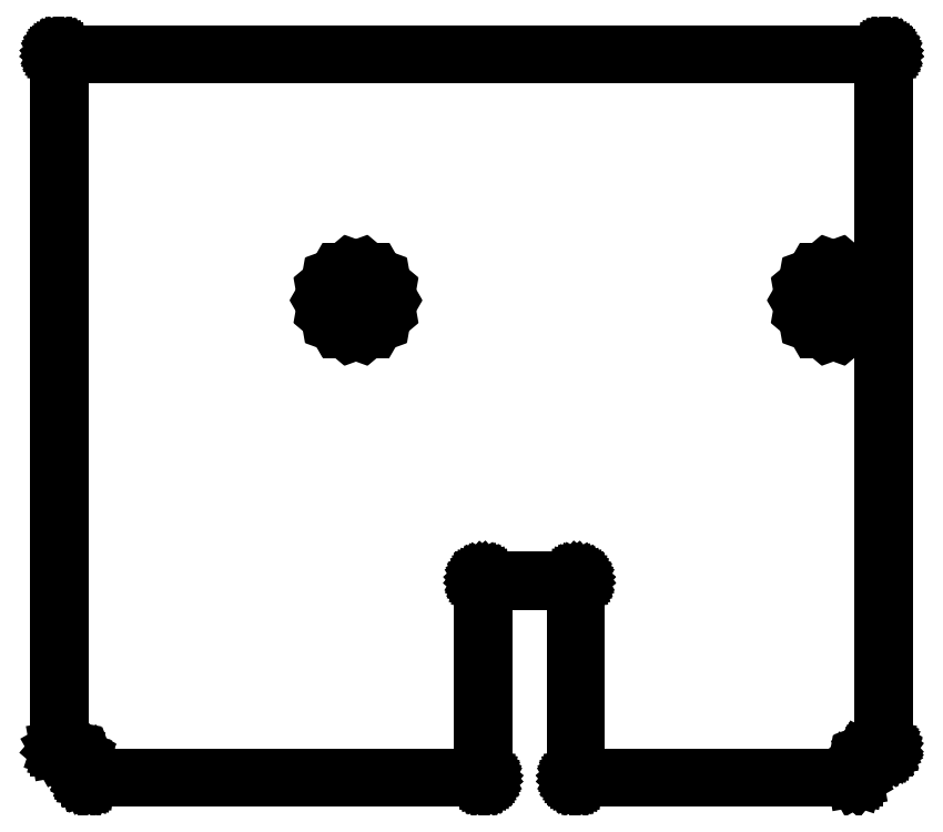
<metadata>
{"format":"dxf","ext":"dxf","renderer":"ezdxf+matplotlib","layout":"modelspace","background":"white","min_lineweight":24,"dpi":150}
</metadata>
<code>
0
SECTION
2
ENTITIES
0
LINE
8
Black
10
138.2
20
-151.1
11
138.2
21
-151.1
0
LINE
8
Black
10
138.2
20
-151.1
11
138.2
21
-151.1
0
LINE
8
Black
10
138.2
20
-151.1
11
138.2
21
-151.1
0
LINE
8
Black
10
138.2
20
-151.1
11
138.2
21
-151.1
0
LINE
8
Black
10
138.2
20
-151.1
11
138.2
21
-151.1
0
LINE
8
Black
10
138.2
20
-151.1
11
138.1
21
-151.1
0
LINE
8
Black
10
138.1
20
-151.1
11
138.1
21
-151.1
0
LINE
8
Black
10
138.1
20
-151.1
11
138.1
21
-151.1
0
LINE
8
Black
10
138.1
20
-151.1
11
138.1
21
-151.1
0
LINE
8
Black
10
138.1
20
-151.1
11
138.1
21
-151.1
0
LINE
8
Black
10
138.1
20
-151.1
11
138.1
21
-151.1
0
LINE
8
Black
10
138.1
20
-151.1
11
138.1
21
-151
0
LINE
8
Black
10
138.1
20
-151
11
138.1
21
-151
0
LINE
8
Black
10
138.1
20
-151
11
138.1
21
-151
0
LINE
8
Black
10
138.1
20
-151
11
138.1
21
-151
0
LINE
8
Black
10
138.1
20
-151
11
138.1
21
-151
0
LINE
8
Black
10
138.1
20
-151
11
138.1
21
-151
0
LINE
8
Black
10
138.1
20
-151
11
138.1
21
-137.5
0
LINE
8
Black
10
138.1
20
-137.5
11
131.9
21
-137.5
0
LINE
8
Black
10
131.9
20
-137.5
11
131.9
21
-151
0
LINE
8
Black
10
131.9
20
-151
11
131.9
21
-151
0
LINE
8
Black
10
131.9
20
-151
11
131.9
21
-151
0
LINE
8
Black
10
131.9
20
-151
11
131.9
21
-151
0
LINE
8
Black
10
131.9
20
-151
11
131.9
21
-151
0
LINE
8
Black
10
131.9
20
-151
11
131.9
21
-151
0
LINE
8
Black
10
131.9
20
-151
11
131.9
21
-151.1
0
LINE
8
Black
10
131.9
20
-151.1
11
131.9
21
-151.1
0
LINE
8
Black
10
131.9
20
-151.1
11
131.9
21
-151.1
0
LINE
8
Black
10
131.9
20
-151.1
11
131.9
21
-151.1
0
LINE
8
Black
10
131.9
20
-151.1
11
131.9
21
-151.1
0
LINE
8
Black
10
131.9
20
-151.1
11
131.9
21
-151.1
0
LINE
8
Black
10
131.9
20
-151.1
11
131.8
21
-151.1
0
LINE
8
Black
10
131.8
20
-151.1
11
131.8
21
-151.1
0
LINE
8
Black
10
131.8
20
-151.1
11
131.8
21
-151.1
0
LINE
8
Black
10
131.8
20
-151.1
11
131.8
21
-151.1
0
LINE
8
Black
10
131.8
20
-151.1
11
131.8
21
-151.1
0
LINE
8
Black
10
131.8
20
-151.1
11
131.8
21
-151.1
0
LINE
8
Black
10
131.8
20
-151.1
11
131.8
21
-151.1
0
LINE
8
Black
10
131.8
20
-151.1
11
104.5
21
-151.1
0
LINE
8
Black
10
104.5
20
-151.1
11
104.5
21
-151.1
0
LINE
8
Black
10
104.5
20
-151.1
11
104.5
21
-151.1
0
LINE
8
Black
10
104.5
20
-151.1
11
104.5
21
-151.1
0
LINE
8
Black
10
104.5
20
-151.1
11
104.5
21
-151.1
0
LINE
8
Black
10
104.5
20
-151.1
11
104.5
21
-151.1
0
LINE
8
Black
10
104.5
20
-151.1
11
104.5
21
-151.1
0
LINE
8
Black
10
104.5
20
-151.1
11
104.4
21
-151.1
0
LINE
8
Black
10
104.4
20
-151.1
11
104.4
21
-151.1
0
LINE
8
Black
10
104.4
20
-151.1
11
104.4
21
-151.1
0
LINE
8
Black
10
104.4
20
-151.1
11
104.4
21
-151.1
0
LINE
8
Black
10
104.4
20
-151.1
11
104.4
21
-151.1
0
LINE
8
Black
10
104.4
20
-151.1
11
104.4
21
-151.1
0
LINE
8
Black
10
104.4
20
-151.1
11
104.4
21
-151
0
LINE
8
Black
10
104.4
20
-151
11
104.4
21
-151
0
LINE
8
Black
10
104.4
20
-151
11
104.4
21
-151
0
LINE
8
Black
10
104.4
20
-151
11
104.4
21
-151
0
LINE
8
Black
10
104.4
20
-151
11
104.4
21
-151
0
LINE
8
Black
10
104.4
20
-151
11
104.4
21
-151
0
LINE
8
Black
10
104.4
20
-151
11
104.4
21
-150.7
0
LINE
8
Black
10
104.4
20
-150.7
11
104.1
21
-150.1
0
LINE
8
Black
10
104.1
20
-150.1
11
103.7
21
-149.5
0
LINE
8
Black
10
103.7
20
-149.5
11
103.1
21
-149.2
0
LINE
8
Black
10
103.1
20
-149.2
11
102.5
21
-149.1
0
LINE
8
Black
10
102.5
20
-149.1
11
102.5
21
-149.1
0
LINE
8
Black
10
102.5
20
-149.1
11
102.4
21
-149.1
0
LINE
8
Black
10
102.4
20
-149.1
11
102.4
21
-149.1
0
LINE
8
Black
10
102.4
20
-149.1
11
102.4
21
-149
0
LINE
8
Black
10
102.4
20
-149
11
102.4
21
-149
0
LINE
8
Black
10
102.4
20
-149
11
102.4
21
-101
0
LINE
8
Black
10
102.4
20
-101
11
102.4
21
-101
0
LINE
8
Black
10
102.4
20
-101
11
102.4
21
-101
0
LINE
8
Black
10
102.4
20
-101
11
102.4
21
-101
0
LINE
8
Black
10
102.4
20
-101
11
102.4
21
-101
0
LINE
8
Black
10
102.4
20
-101
11
102.4
21
-101
0
LINE
8
Black
10
102.4
20
-101
11
102.4
21
-101
0
LINE
8
Black
10
102.4
20
-101
11
102.4
21
-100.9
0
LINE
8
Black
10
102.4
20
-100.9
11
102.4
21
-100.9
0
LINE
8
Black
10
102.4
20
-100.9
11
102.4
21
-100.9
0
LINE
8
Black
10
102.4
20
-100.9
11
102.4
21
-100.9
0
LINE
8
Black
10
102.4
20
-100.9
11
102.4
21
-100.9
0
LINE
8
Black
10
102.4
20
-100.9
11
102.5
21
-100.9
0
LINE
8
Black
10
102.5
20
-100.9
11
102.5
21
-100.9
0
LINE
8
Black
10
102.5
20
-100.9
11
102.5
21
-100.9
0
LINE
8
Black
10
102.5
20
-100.9
11
102.5
21
-100.9
0
LINE
8
Black
10
102.5
20
-100.9
11
102.5
21
-100.9
0
LINE
8
Black
10
102.5
20
-100.9
11
102.5
21
-100.9
0
LINE
8
Black
10
102.5
20
-100.9
11
102.5
21
-100.9
0
LINE
8
Black
10
102.5
20
-100.9
11
159.5
21
-100.9
0
LINE
8
Black
10
159.5
20
-100.9
11
159.5
21
-100.9
0
LINE
8
Black
10
159.5
20
-100.9
11
159.5
21
-100.9
0
LINE
8
Black
10
159.5
20
-100.9
11
159.5
21
-100.9
0
LINE
8
Black
10
159.5
20
-100.9
11
159.5
21
-100.9
0
LINE
8
Black
10
159.5
20
-100.9
11
159.5
21
-100.9
0
LINE
8
Black
10
159.5
20
-100.9
11
159.6
21
-100.9
0
LINE
8
Black
10
159.6
20
-100.9
11
159.6
21
-100.9
0
LINE
8
Black
10
159.6
20
-100.9
11
159.6
21
-100.9
0
LINE
8
Black
10
159.6
20
-100.9
11
159.6
21
-100.9
0
LINE
8
Black
10
159.6
20
-100.9
11
159.6
21
-100.9
0
LINE
8
Black
10
159.6
20
-100.9
11
159.6
21
-100.9
0
LINE
8
Black
10
159.6
20
-100.9
11
159.6
21
-101
0
LINE
8
Black
10
159.6
20
-101
11
159.6
21
-101
0
LINE
8
Black
10
159.6
20
-101
11
159.6
21
-101
0
LINE
8
Black
10
159.6
20
-101
11
159.6
21
-101
0
LINE
8
Black
10
159.6
20
-101
11
159.6
21
-101
0
LINE
8
Black
10
159.6
20
-101
11
159.6
21
-101
0
LINE
8
Black
10
159.6
20
-101
11
159.6
21
-101
0
LINE
8
Black
10
159.6
20
-101
11
159.6
21
-149
0
LINE
8
Black
10
159.6
20
-149
11
159.6
21
-149
0
LINE
8
Black
10
159.6
20
-149
11
159.6
21
-149
0
LINE
8
Black
10
159.6
20
-149
11
159.6
21
-149
0
LINE
8
Black
10
159.6
20
-149
11
159.6
21
-149
0
LINE
8
Black
10
159.6
20
-149
11
159.6
21
-149
0
LINE
8
Black
10
159.6
20
-149
11
159.6
21
-149
0
LINE
8
Black
10
159.6
20
-149
11
159.6
21
-149.1
0
LINE
8
Black
10
159.6
20
-149.1
11
159.6
21
-149.1
0
LINE
8
Black
10
159.6
20
-149.1
11
159.6
21
-149.1
0
LINE
8
Black
10
159.6
20
-149.1
11
159.6
21
-149.1
0
LINE
8
Black
10
159.6
20
-149.1
11
159.6
21
-149.1
0
LINE
8
Black
10
159.6
20
-149.1
11
159.6
21
-149.1
0
LINE
8
Black
10
159.6
20
-149.1
11
159.5
21
-149.1
0
LINE
8
Black
10
159.5
20
-149.1
11
159.5
21
-149.1
0
LINE
8
Black
10
159.5
20
-149.1
11
159.5
21
-149.1
0
LINE
8
Black
10
159.5
20
-149.1
11
159.5
21
-149.1
0
LINE
8
Black
10
159.5
20
-149.1
11
159.5
21
-149.1
0
LINE
8
Black
10
159.5
20
-149.1
11
159.5
21
-149.1
0
LINE
8
Black
10
159.5
20
-149.1
11
159.2
21
-149.1
0
LINE
8
Black
10
159.2
20
-149.1
11
158.6
21
-149.4
0
LINE
8
Black
10
158.6
20
-149.4
11
158
21
-149.8
0
LINE
8
Black
10
158
20
-149.8
11
157.7
21
-150.4
0
LINE
8
Black
10
157.7
20
-150.4
11
157.6
21
-151
0
LINE
8
Black
10
157.6
20
-151
11
157.6
21
-151.1
0
LINE
8
Black
10
157.6
20
-151.1
11
157.6
21
-151.1
0
LINE
8
Black
10
157.6
20
-151.1
11
157.6
21
-151.1
0
LINE
8
Black
10
157.6
20
-151.1
11
157.5
21
-151.1
0
LINE
8
Black
10
157.5
20
-151.1
11
157.5
21
-151.1
0
LINE
8
Black
10
157.5
20
-151.1
11
138.2
21
-151.1
0
LINE
8
Black
10
138.2
20
-151.1
11
138.2
21
-151.1
0
LINE
8
Black
10
102.6
20
-101.1
11
102.6
21
-148.9
0
LINE
8
Black
10
102.6
20
-148.9
11
103.2
21
-149
0
LINE
8
Black
10
103.2
20
-149
11
103.2
21
-149
0
LINE
8
Black
10
103.2
20
-149
11
103.2
21
-149
0
LINE
8
Black
10
103.2
20
-149
11
103.8
21
-149.4
0
LINE
8
Black
10
103.8
20
-149.4
11
103.9
21
-149.4
0
LINE
8
Black
10
103.9
20
-149.4
11
104.3
21
-149.9
0
LINE
8
Black
10
104.3
20
-149.9
11
104.3
21
-150
0
LINE
8
Black
10
104.3
20
-150
11
104.6
21
-150.6
0
LINE
8
Black
10
104.6
20
-150.6
11
104.6
21
-150.6
0
LINE
8
Black
10
104.6
20
-150.6
11
104.6
21
-150.6
0
LINE
8
Black
10
104.6
20
-150.6
11
104.6
21
-150.9
0
LINE
8
Black
10
104.6
20
-150.9
11
131.7
21
-150.9
0
LINE
8
Black
10
131.7
20
-150.9
11
131.7
21
-137.4
0
LINE
8
Black
10
131.7
20
-137.4
11
131.7
21
-137.4
0
LINE
8
Black
10
131.7
20
-137.4
11
131.7
21
-137.4
0
LINE
8
Black
10
131.7
20
-137.4
11
131.7
21
-137.4
0
LINE
8
Black
10
131.7
20
-137.4
11
131.7
21
-137.4
0
LINE
8
Black
10
131.7
20
-137.4
11
131.7
21
-137.4
0
LINE
8
Black
10
131.7
20
-137.4
11
131.7
21
-137.3
0
LINE
8
Black
10
131.7
20
-137.3
11
131.7
21
-137.3
0
LINE
8
Black
10
131.7
20
-137.3
11
131.7
21
-137.3
0
LINE
8
Black
10
131.7
20
-137.3
11
131.7
21
-137.3
0
LINE
8
Black
10
131.7
20
-137.3
11
131.7
21
-137.3
0
LINE
8
Black
10
131.7
20
-137.3
11
131.7
21
-137.3
0
LINE
8
Black
10
131.7
20
-137.3
11
131.8
21
-137.3
0
LINE
8
Black
10
131.8
20
-137.3
11
131.8
21
-137.3
0
LINE
8
Black
10
131.8
20
-137.3
11
131.8
21
-137.3
0
LINE
8
Black
10
131.8
20
-137.3
11
131.8
21
-137.3
0
LINE
8
Black
10
131.8
20
-137.3
11
131.8
21
-137.3
0
LINE
8
Black
10
131.8
20
-137.3
11
131.8
21
-137.3
0
LINE
8
Black
10
131.8
20
-137.3
11
131.8
21
-137.3
0
LINE
8
Black
10
131.8
20
-137.3
11
138.2
21
-137.3
0
LINE
8
Black
10
138.2
20
-137.3
11
138.2
21
-137.3
0
LINE
8
Black
10
138.2
20
-137.3
11
138.2
21
-137.3
0
LINE
8
Black
10
138.2
20
-137.3
11
138.2
21
-137.3
0
LINE
8
Black
10
138.2
20
-137.3
11
138.2
21
-137.3
0
LINE
8
Black
10
138.2
20
-137.3
11
138.2
21
-137.3
0
LINE
8
Black
10
138.2
20
-137.3
11
138.2
21
-137.3
0
LINE
8
Black
10
138.2
20
-137.3
11
138.3
21
-137.3
0
LINE
8
Black
10
138.3
20
-137.3
11
138.3
21
-137.3
0
LINE
8
Black
10
138.3
20
-137.3
11
138.3
21
-137.3
0
LINE
8
Black
10
138.3
20
-137.3
11
138.3
21
-137.3
0
LINE
8
Black
10
138.3
20
-137.3
11
138.3
21
-137.3
0
LINE
8
Black
10
138.3
20
-137.3
11
138.3
21
-137.3
0
LINE
8
Black
10
138.3
20
-137.3
11
138.3
21
-137.4
0
LINE
8
Black
10
138.3
20
-137.4
11
138.3
21
-137.4
0
LINE
8
Black
10
138.3
20
-137.4
11
138.3
21
-137.4
0
LINE
8
Black
10
138.3
20
-137.4
11
138.3
21
-137.4
0
LINE
8
Black
10
138.3
20
-137.4
11
138.3
21
-137.4
0
LINE
8
Black
10
138.3
20
-137.4
11
138.3
21
-137.4
0
LINE
8
Black
10
138.3
20
-137.4
11
138.3
21
-150.9
0
LINE
8
Black
10
138.3
20
-150.9
11
157.4
21
-150.9
0
LINE
8
Black
10
157.4
20
-150.9
11
157.5
21
-150.3
0
LINE
8
Black
10
157.5
20
-150.3
11
157.5
21
-150.3
0
LINE
8
Black
10
157.5
20
-150.3
11
157.5
21
-150.3
0
LINE
8
Black
10
157.5
20
-150.3
11
157.9
21
-149.7
0
LINE
8
Black
10
157.9
20
-149.7
11
157.9
21
-149.6
0
LINE
8
Black
10
157.9
20
-149.6
11
157.9
21
-149.6
0
LINE
8
Black
10
157.9
20
-149.6
11
158.4
21
-149.2
0
LINE
8
Black
10
158.4
20
-149.2
11
158.5
21
-149.2
0
LINE
8
Black
10
158.5
20
-149.2
11
159.1
21
-148.9
0
LINE
8
Black
10
159.1
20
-148.9
11
159.1
21
-148.9
0
LINE
8
Black
10
159.1
20
-148.9
11
159.1
21
-148.9
0
LINE
8
Black
10
159.1
20
-148.9
11
159.4
21
-148.9
0
LINE
8
Black
10
159.4
20
-148.9
11
159.4
21
-101.1
0
LINE
8
Black
10
159.4
20
-101.1
11
102.6
21
-101.1
0
LINE
8
Black
10
157.6
20
-119.3
11
157.1
21
-119.8
0
LINE
8
Black
10
157.1
20
-119.8
11
156.4
21
-120.1
0
LINE
8
Black
10
156.4
20
-120.1
11
155.6
21
-120.1
0
LINE
8
Black
10
155.6
20
-120.1
11
154.9
21
-119.8
0
LINE
8
Black
10
154.9
20
-119.8
11
154.4
21
-119.3
0
LINE
8
Black
10
154.4
20
-119.3
11
154
21
-118.7
0
LINE
8
Black
10
154
20
-118.7
11
153.9
21
-118
0
LINE
8
Black
10
153.9
20
-118
11
154
21
-117.3
0
LINE
8
Black
10
154
20
-117.3
11
154.4
21
-116.7
0
LINE
8
Black
10
154.4
20
-116.7
11
154.9
21
-116.2
0
LINE
8
Black
10
154.9
20
-116.2
11
155.6
21
-115.9
0
LINE
8
Black
10
155.6
20
-115.9
11
156.4
21
-115.9
0
LINE
8
Black
10
156.4
20
-115.9
11
157.1
21
-116.2
0
LINE
8
Black
10
157.1
20
-116.2
11
157.6
21
-116.7
0
LINE
8
Black
10
157.6
20
-116.7
11
158
21
-117.3
0
LINE
8
Black
10
158
20
-117.3
11
158.1
21
-118
0
LINE
8
Black
10
158.1
20
-118
11
158
21
-118.7
0
LINE
8
Black
10
158
20
-118.7
11
157.6
21
-119.3
0
LINE
8
Black
10
157.5
20
-116.8
11
156.9
21
-116.4
0
LINE
8
Black
10
156.9
20
-116.4
11
156.3
21
-116.1
0
LINE
8
Black
10
156.3
20
-116.1
11
155.7
21
-116.1
0
LINE
8
Black
10
155.7
20
-116.1
11
155.1
21
-116.4
0
LINE
8
Black
10
155.1
20
-116.4
11
154.5
21
-116.8
0
LINE
8
Black
10
154.5
20
-116.8
11
154.2
21
-117.3
0
LINE
8
Black
10
154.2
20
-117.3
11
154.1
21
-118
0
LINE
8
Black
10
154.1
20
-118
11
154.2
21
-118.7
0
LINE
8
Black
10
154.2
20
-118.7
11
154.5
21
-119.2
0
LINE
8
Black
10
154.5
20
-119.2
11
155.1
21
-119.6
0
LINE
8
Black
10
155.1
20
-119.6
11
155.7
21
-119.9
0
LINE
8
Black
10
155.7
20
-119.9
11
156.3
21
-119.9
0
LINE
8
Black
10
156.3
20
-119.9
11
156.9
21
-119.6
0
LINE
8
Black
10
156.9
20
-119.6
11
157.5
21
-119.2
0
LINE
8
Black
10
157.5
20
-119.2
11
157.8
21
-118.7
0
LINE
8
Black
10
157.8
20
-118.7
11
157.9
21
-118
0
LINE
8
Black
10
157.9
20
-118
11
157.8
21
-117.3
0
LINE
8
Black
10
157.8
20
-117.3
11
157.5
21
-116.8
0
LINE
8
Black
10
124.6
20
-119.3
11
124
21
-119.8
0
LINE
8
Black
10
124
20
-119.8
11
123.4
21
-120.1
0
LINE
8
Black
10
123.4
20
-120.1
11
122.6
21
-120.1
0
LINE
8
Black
10
122.6
20
-120.1
11
122
21
-119.8
0
LINE
8
Black
10
122
20
-119.8
11
121.4
21
-119.3
0
LINE
8
Black
10
121.4
20
-119.3
11
121
21
-118.7
0
LINE
8
Black
10
121
20
-118.7
11
120.9
21
-118
0
LINE
8
Black
10
120.9
20
-118
11
121
21
-117.3
0
LINE
8
Black
10
121
20
-117.3
11
121.4
21
-116.7
0
LINE
8
Black
10
121.4
20
-116.7
11
122
21
-116.2
0
LINE
8
Black
10
122
20
-116.2
11
122.6
21
-115.9
0
LINE
8
Black
10
122.6
20
-115.9
11
123.4
21
-115.9
0
LINE
8
Black
10
123.4
20
-115.9
11
124
21
-116.2
0
LINE
8
Black
10
124
20
-116.2
11
124.6
21
-116.7
0
LINE
8
Black
10
124.6
20
-116.7
11
125
21
-117.3
0
LINE
8
Black
10
125
20
-117.3
11
125.1
21
-118
0
LINE
8
Black
10
125.1
20
-118
11
125
21
-118.7
0
LINE
8
Black
10
125
20
-118.7
11
124.6
21
-119.3
0
LINE
8
Black
10
124.5
20
-116.8
11
124
21
-116.4
0
LINE
8
Black
10
124
20
-116.4
11
123.3
21
-116.1
0
LINE
8
Black
10
123.3
20
-116.1
11
122.7
21
-116.1
0
LINE
8
Black
10
122.7
20
-116.1
11
122
21
-116.4
0
LINE
8
Black
10
122
20
-116.4
11
121.5
21
-116.8
0
LINE
8
Black
10
121.5
20
-116.8
11
121.2
21
-117.3
0
LINE
8
Black
10
121.2
20
-117.3
11
121.1
21
-118
0
LINE
8
Black
10
121.1
20
-118
11
121.2
21
-118.7
0
LINE
8
Black
10
121.2
20
-118.7
11
121.5
21
-119.2
0
LINE
8
Black
10
121.5
20
-119.2
11
122
21
-119.6
0
LINE
8
Black
10
122
20
-119.6
11
122.7
21
-119.9
0
LINE
8
Black
10
122.7
20
-119.9
11
123.3
21
-119.9
0
LINE
8
Black
10
123.3
20
-119.9
11
124
21
-119.6
0
LINE
8
Black
10
124
20
-119.6
11
124.5
21
-119.2
0
LINE
8
Black
10
124.5
20
-119.2
11
124.8
21
-118.7
0
LINE
8
Black
10
124.8
20
-118.7
11
124.9
21
-118
0
LINE
8
Black
10
124.9
20
-118
11
124.8
21
-117.3
0
LINE
8
Black
10
124.8
20
-117.3
11
124.5
21
-116.8
0
ENDSEC
0
EOF

</code>
